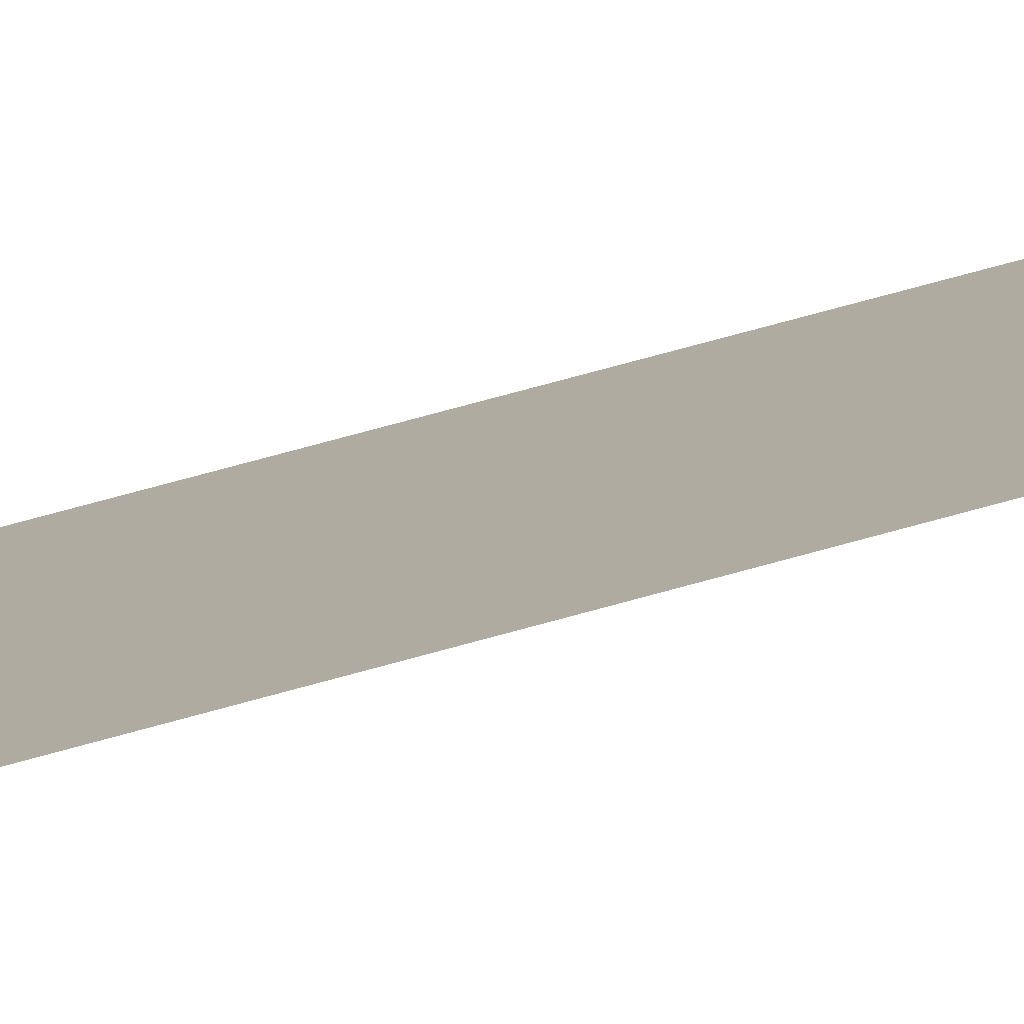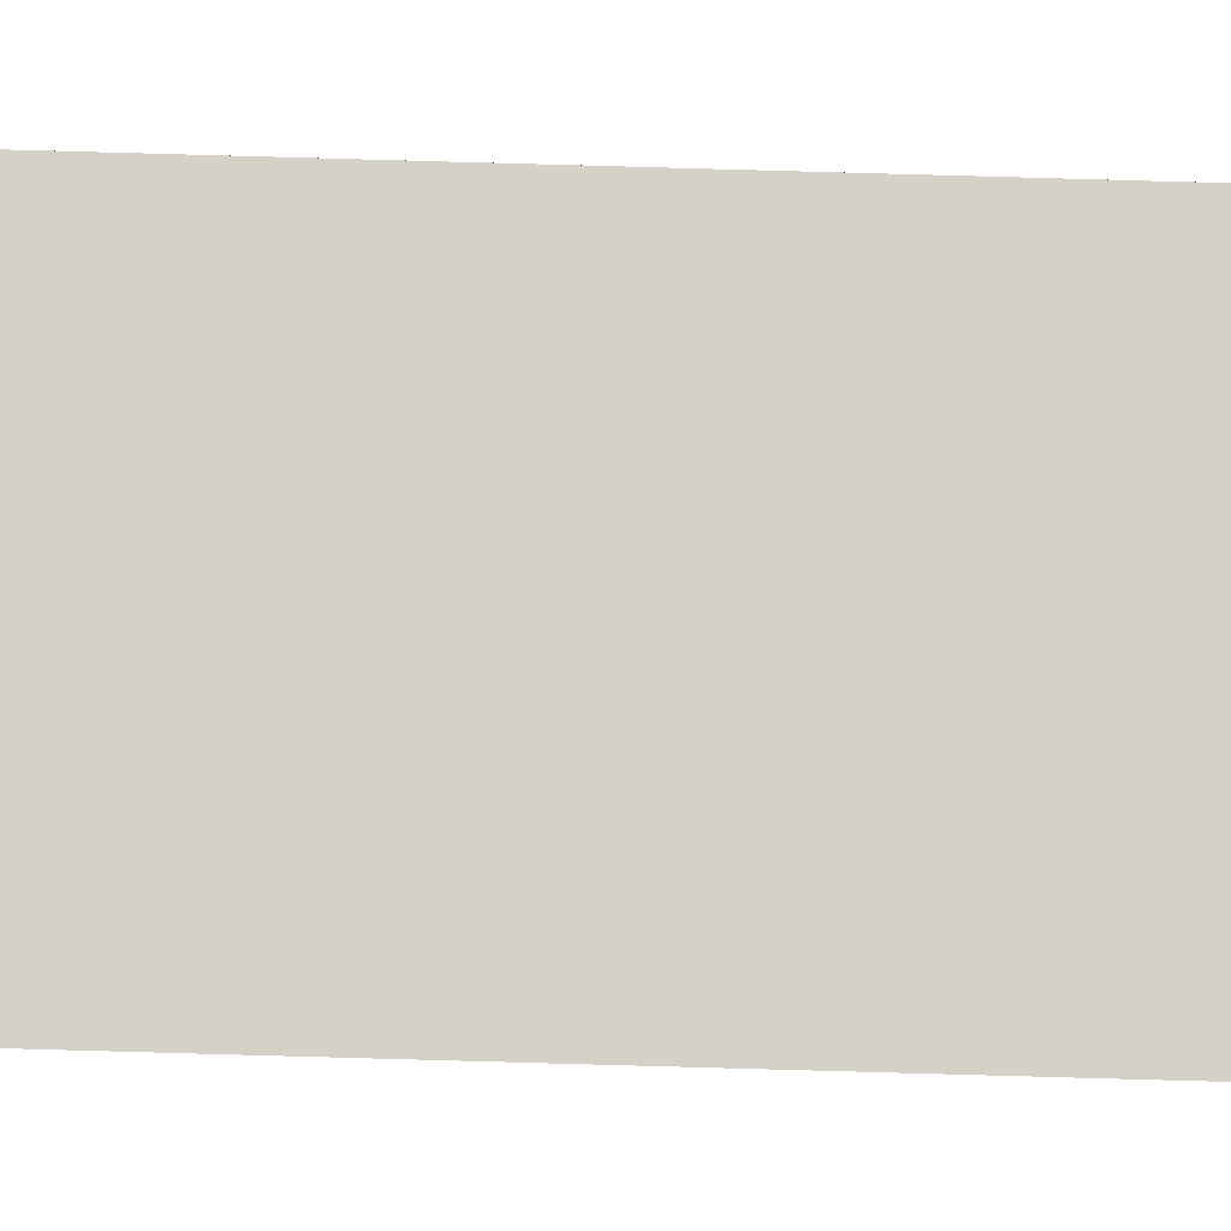
<metadata>
{"format":"obj","ext":"obj","renderer":"f3d","projection":"perspective","resolution":1024,"background":"white","views":[{"elev":9.8,"azim":32.9,"up":"+Y"},{"elev":78.8,"azim":-88.4,"up":"+Y"}]}
</metadata>
<code>
o wall_obb.173_Mesh.178
v 92.74 4.508 123.6
v 92.74 4.508 116.8
v 92.74 4.508 110
v 92.74 4.508 103.2
v 92.74 4.508 96.36
v 92.74 4.508 89.56
v 92.74 4.508 82.76
v 92.74 4.508 75.95
v 92.74 4.508 69.15
v 92.74 4.508 62.35
v 92.24 4.508 123.6
v 92.24 4.508 116.8
v 92.24 4.508 110
v 92.24 4.508 103.2
v 92.24 4.508 96.36
v 92.24 4.508 89.56
v 92.24 4.508 82.76
v 92.24 4.508 75.95
v 92.24 4.508 69.15
v 92.24 4.508 62.35
f 1 2 3 4 5 6 7 8 9 10 20 19 18 17 16 15 14 13 12 11

</code>
